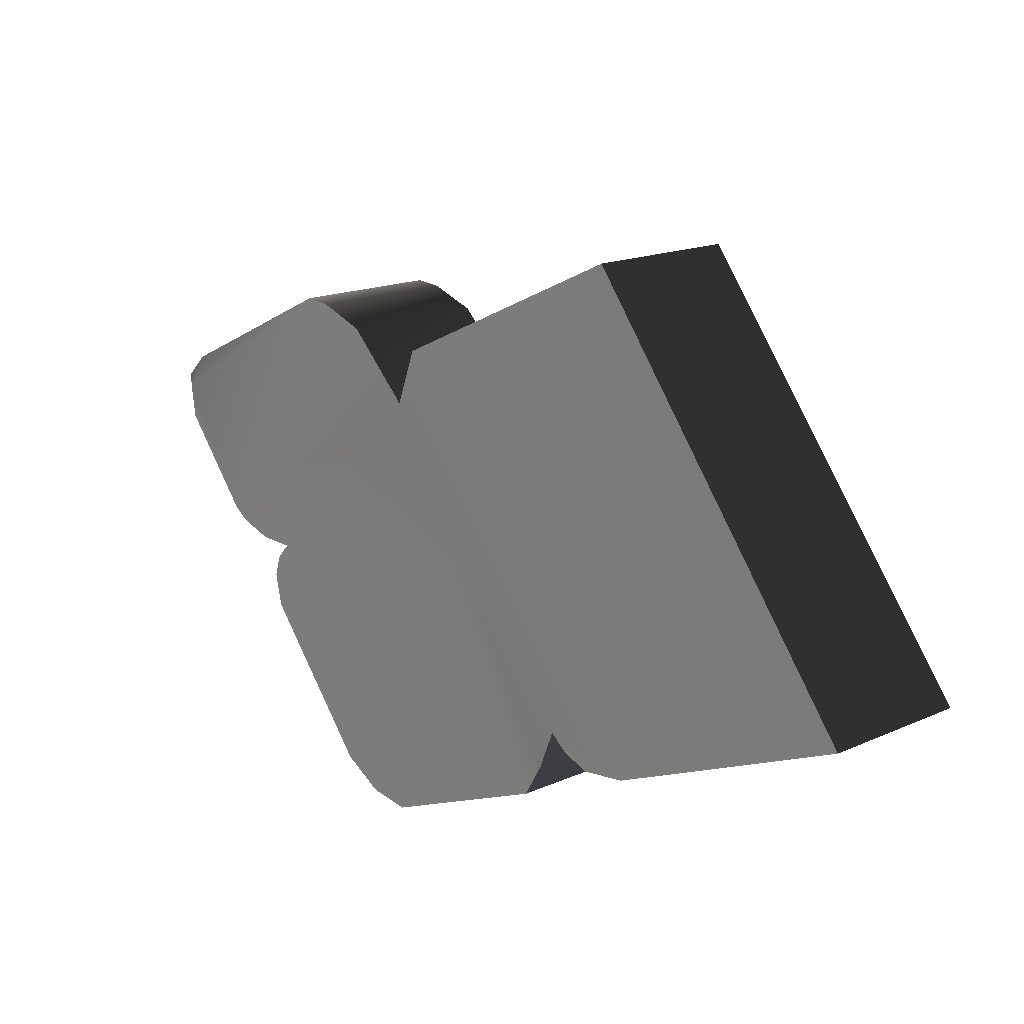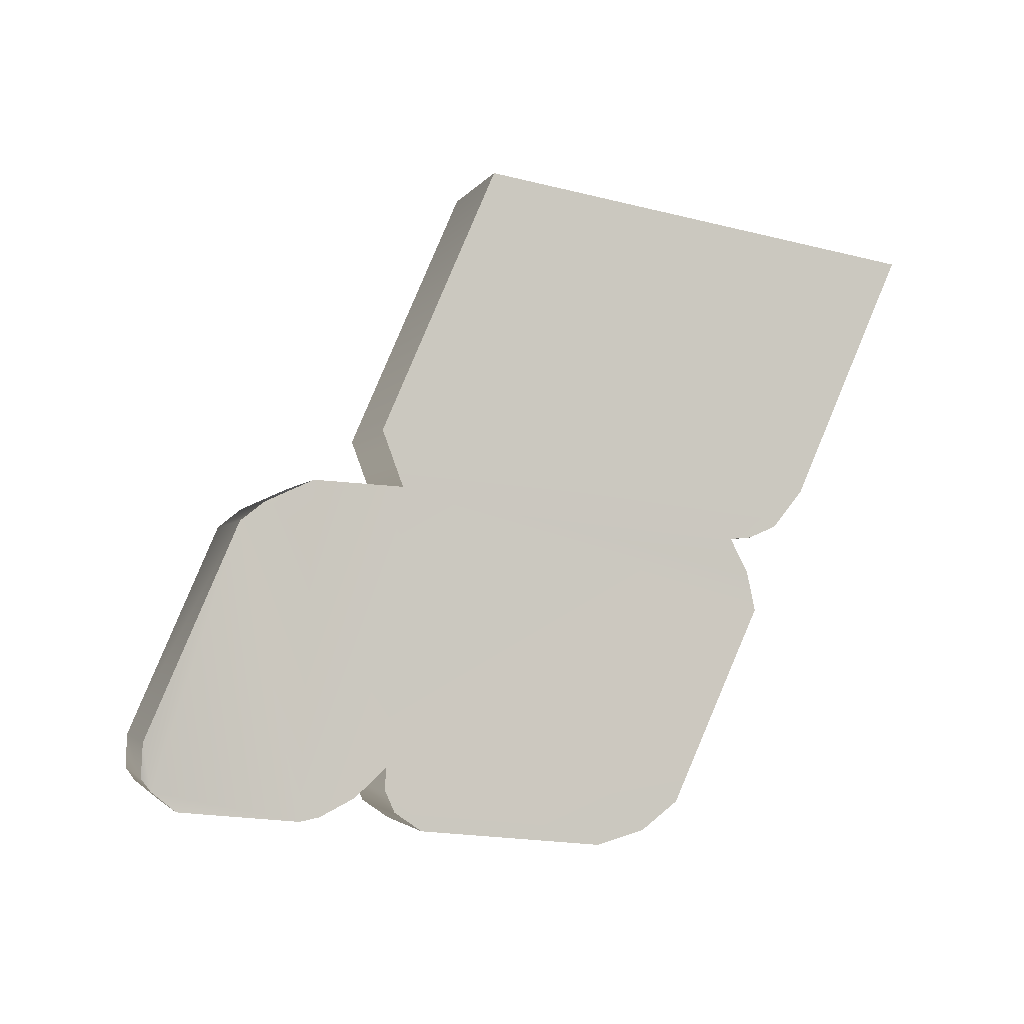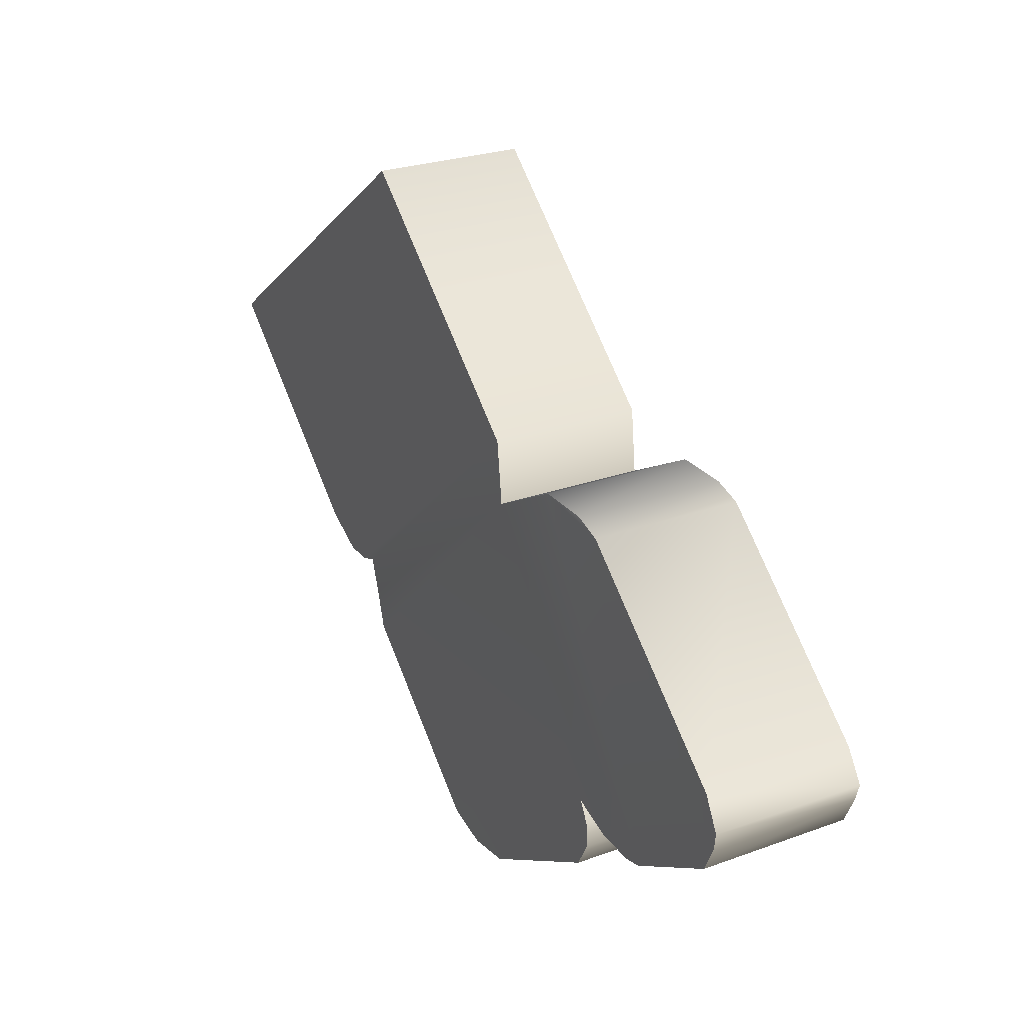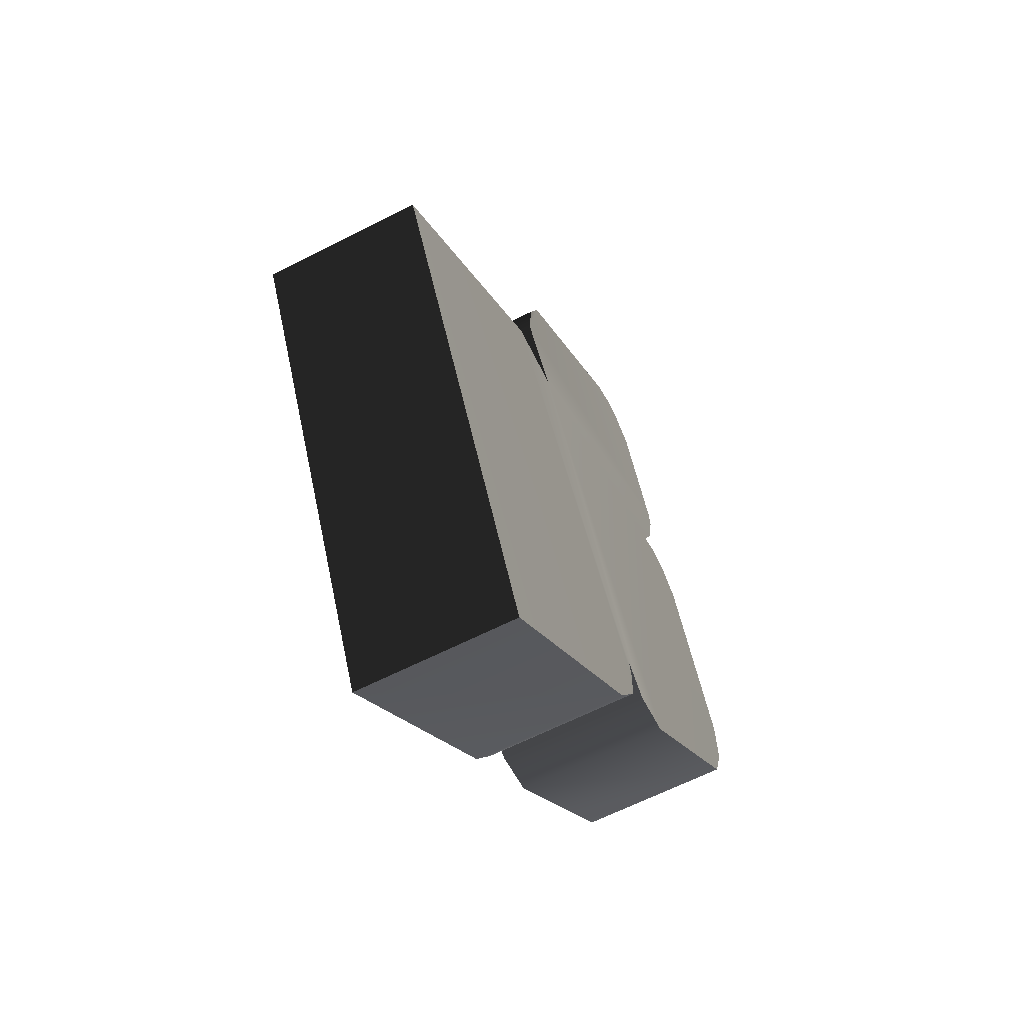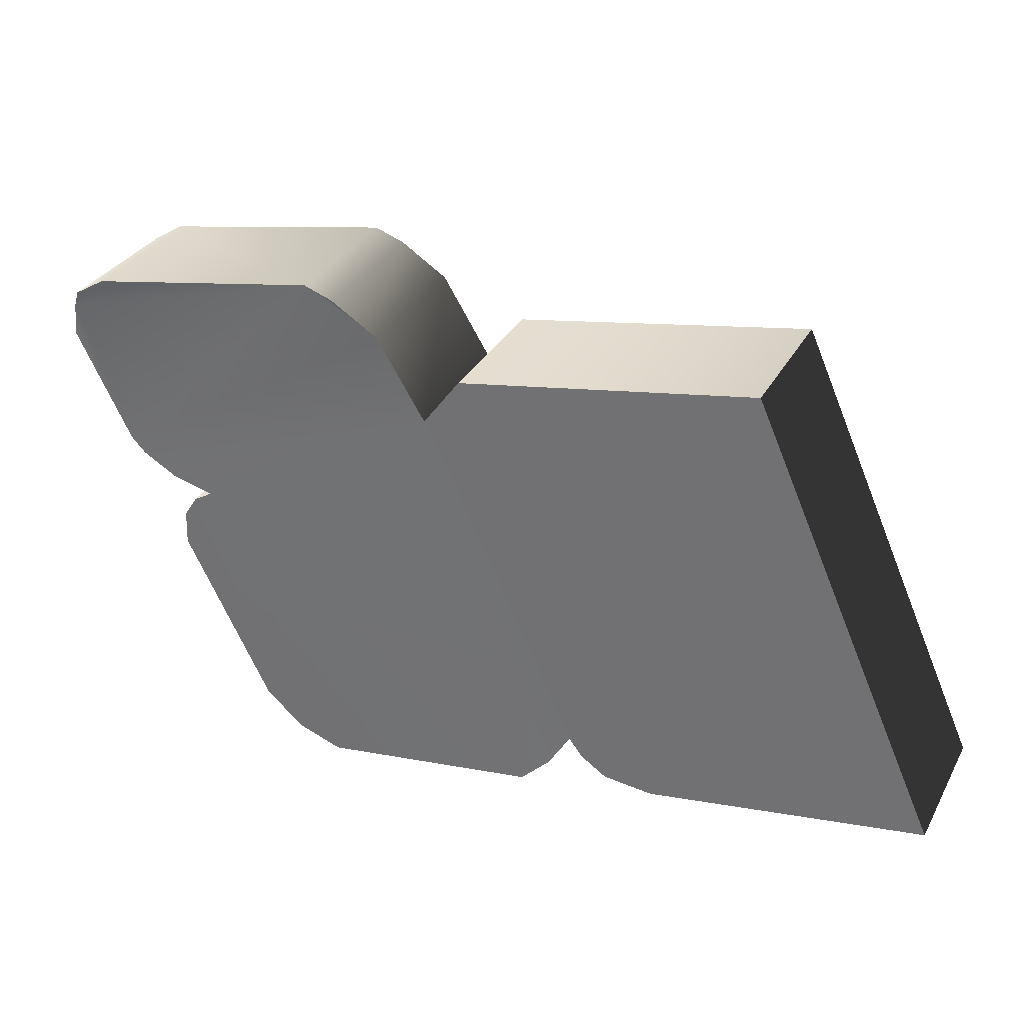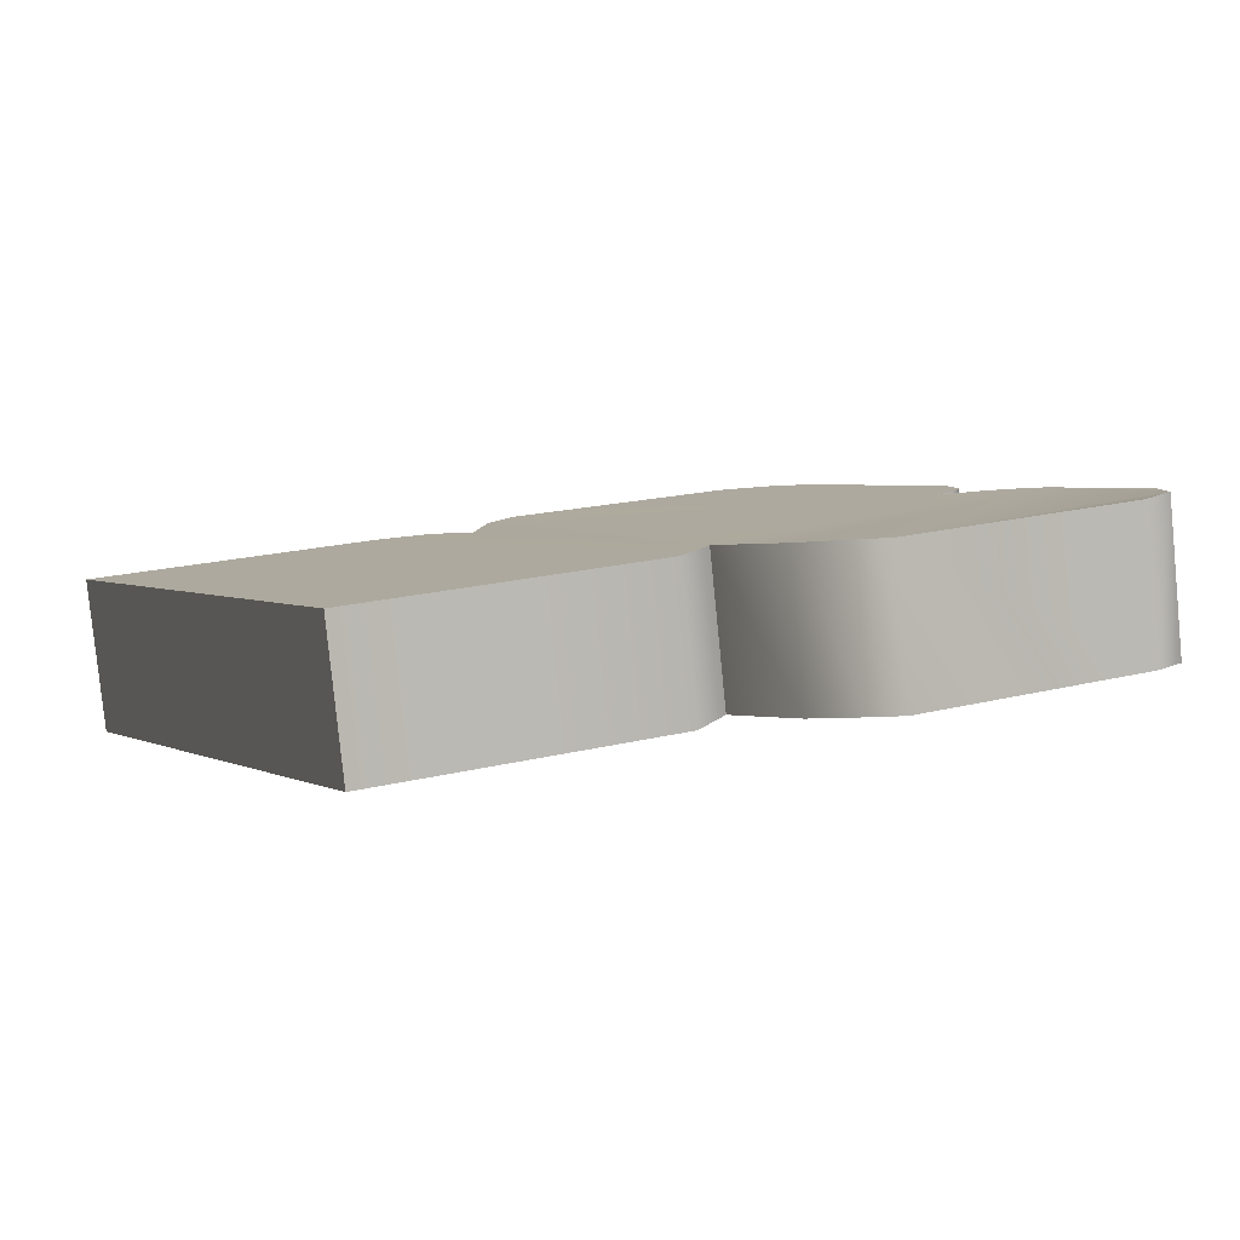
<metadata>
{"format":"obj","ext":"obj","renderer":"f3d","projection":"perspective","resolution":1024,"background":"white","views":[{"elev":-12.9,"azim":52.9,"up":"+Y"},{"elev":78.0,"azim":-67.0,"up":"+Z"},{"elev":70.6,"azim":-113.0,"up":"+Y"},{"elev":-17.9,"azim":108.2,"up":"+Y"},{"elev":10.8,"azim":25.2,"up":"+Y"},{"elev":26.1,"azim":159.0,"up":"+Z"}]}
</metadata>
<code>
v 0.0818 0.1506 0.03227
v 0.1084 0.1273 0.02493
v 0.1052 0.07153 0.1841
v 0.0818 0.1506 0.03227
v 0.1052 0.07153 0.1841
v 0.07852 0.09485 0.1914
v 0.4906 0.1135 0.02638
v 0.3446 0.6103 0.1904
v 0.3414 0.5546 0.3495
v 0.4874 0.0577 0.1855
v 0.4906 0.1135 0.02638
v 0.3414 0.5546 0.3495
v 0.1084 0.1273 0.02493
v 0.1613 0.05737 0.1804
v 0.1052 0.07153 0.1841
v 0.1084 0.1273 0.02493
v 0.1646 0.1131 0.02133
v 0.1613 0.05737 0.1804
v -0.00261 0.606 0.1836
v -0.005831 0.5503 0.3428
v 0.3414 0.5546 0.3495
v 0.3446 0.6103 0.1904
v -0.00261 0.606 0.1836
v 0.3414 0.5546 0.3495
v -0.00261 0.606 0.1836
v -0.05687 0.5026 0.3257
v -0.005831 0.5503 0.3428
v -0.00261 0.606 0.1836
v -0.05365 0.5584 0.1665
v -0.05687 0.5026 0.3257
v 0.0818 0.1506 0.03227
v 0.07852 0.09485 0.1914
v 0.06575 0.1167 0.1985
v 0.06903 0.1725 0.03932
v 0.0818 0.1506 0.03227
v 0.06575 0.1167 0.1985
v 0.1646 0.1131 0.02133
v 0.4906 0.1135 0.02638
v 0.4874 0.0577 0.1855
v 0.1613 0.05737 0.1804
v 0.1646 0.1131 0.02133
v 0.4874 0.0577 0.1855
v -0.05687 0.5026 0.3257
v -0.09313 0.6527 0.2023
v -0.09635 0.5969 0.3614
v -0.05365 0.5584 0.1665
v -0.09313 0.6527 0.2023
v -0.05687 0.5026 0.3257
v -0.09313 0.6527 0.2023
v -0.1414 0.6927 0.2148
v -0.09635 0.5969 0.3614
v -0.09635 0.5969 0.3614
v -0.1414 0.6927 0.2148
v -0.1447 0.637 0.3739
v -0.1447 0.637 0.3739
v -0.1739 0.7088 0.2181
v -0.1772 0.6531 0.3772
v -0.1414 0.6927 0.2148
v -0.1739 0.7088 0.2181
v -0.1447 0.637 0.3739
v -0.1739 0.7088 0.2181
v -0.4495 0.7039 0.2128
v -0.1772 0.6531 0.3772
v -0.4495 0.7039 0.2128
v -0.4528 0.6482 0.372
v -0.1772 0.6531 0.3772
v -0.4495 0.7039 0.2128
v -0.4866 0.6896 0.2073
v -0.4904 0.6336 0.3685
v -0.4495 0.7039 0.2128
v -0.4904 0.6336 0.3685
v -0.4528 0.6482 0.372
v -0.4866 0.6896 0.2073
v -0.4995 0.6187 0.3611
v -0.4904 0.6336 0.3685
v -0.4866 0.6896 0.2073
v -0.4963 0.6744 0.202
v -0.4995 0.6187 0.3611
v -0.5061 0.6402 0.1903
v -0.5094 0.5844 0.3494
v -0.4995 0.6187 0.3611
v -0.4963 0.6744 0.202
v -0.5061 0.6402 0.1903
v -0.4995 0.6187 0.3611
v -0.4609 0.5117 0.148
v -0.4642 0.456 0.3071
v -0.5094 0.5844 0.3494
v -0.5061 0.6402 0.1903
v -0.4609 0.5117 0.148
v -0.5094 0.5844 0.3494
v -0.447 0.4933 0.1421
v -0.4503 0.4376 0.3012
v -0.4642 0.456 0.3071
v -0.4609 0.5117 0.148
v -0.447 0.4933 0.1421
v -0.4642 0.456 0.3071
v -0.447 0.4933 0.1421
v -0.4106 0.4654 0.1334
v -0.4138 0.4097 0.2926
v -0.447 0.4933 0.1421
v -0.4138 0.4097 0.2926
v -0.4503 0.4376 0.3012
v -0.4106 0.4654 0.1334
v -0.3639 0.4466 0.1281
v -0.3672 0.3909 0.2872
v -0.4106 0.4654 0.1334
v -0.3672 0.3909 0.2872
v -0.4138 0.4097 0.2926
v -0.2576 0.1126 0.01799
v -0.000167 0.1109 0.02294
v -0.003388 0.0552 0.1821
v -0.2608 0.05692 0.1771
v -0.2576 0.1126 0.01799
v -0.003388 0.0552 0.1821
v -0.000167 0.1109 0.02294
v 0.03898 0.1378 0.03249
v -0.003388 0.0552 0.1821
v -0.003388 0.0552 0.1821
v 0.03898 0.1378 0.03249
v 0.03571 0.08208 0.1916
v 0.03571 0.08208 0.1916
v 0.03898 0.1378 0.03249
v 0.06575 0.1167 0.1985
v 0.03898 0.1378 0.03249
v 0.06903 0.1725 0.03932
v 0.06575 0.1167 0.1985
v -0.3639 0.4466 0.1281
v -0.3918 0.3814 0.2835
v -0.3672 0.3909 0.2872
v -0.3639 0.4466 0.1281
v -0.3885 0.4372 0.1244
v -0.3918 0.3814 0.2835
v -0.3885 0.4372 0.1244
v -0.4108 0.3614 0.2764
v -0.3918 0.3814 0.2835
v -0.3885 0.4372 0.1244
v -0.4076 0.4171 0.1172
v -0.4108 0.3614 0.2764
v -0.4076 0.4171 0.1172
v -0.4147 0.3804 0.1048
v -0.4108 0.3614 0.2764
v -0.4147 0.3804 0.1048
v -0.4179 0.3246 0.2639
v -0.4108 0.3614 0.2764
v -0.4147 0.3804 0.1048
v -0.3446 0.1813 0.03926
v -0.4179 0.3246 0.2639
v -0.3446 0.1813 0.03926
v -0.3479 0.1255 0.1984
v -0.4179 0.3246 0.2639
v -0.3446 0.1813 0.03926
v -0.3063 0.1377 0.02543
v -0.3479 0.1255 0.1984
v -0.3063 0.1377 0.02543
v -0.3095 0.08197 0.1845
v -0.3479 0.1255 0.1984
v -0.3063 0.1377 0.02543
v -0.2576 0.1126 0.01799
v -0.2608 0.05692 0.1771
v -0.3063 0.1377 0.02543
v -0.2608 0.05692 0.1771
v -0.3095 0.08197 0.1845
v 0.4906 0.1135 0.02638
v 0.1646 0.1131 0.02133
v 0.3446 0.6103 0.1904
v 0.1646 0.1131 0.02133
v -0.00261 0.606 0.1836
v 0.3446 0.6103 0.1904
v -0.4963 0.6744 0.202
v -0.4866 0.6896 0.2073
v -0.4495 0.7039 0.2128
v -0.4076 0.4171 0.1172
v -0.3885 0.4372 0.1244
v -0.3639 0.4466 0.1281
v 0.1646 0.1131 0.02133
v 0.1084 0.1273 0.02493
v 0.0818 0.1506 0.03227
v -0.4147 0.3804 0.1048
v -0.4076 0.4171 0.1172
v -0.3639 0.4466 0.1281
v -0.3446 0.1813 0.03926
v -0.4147 0.3804 0.1048
v -0.3639 0.4466 0.1281
v -0.2576 0.1126 0.01799
v -0.3063 0.1377 0.02543
v -0.3446 0.1813 0.03926
v -0.2576 0.1126 0.01799
v -0.3446 0.1813 0.03926
v -0.3639 0.4466 0.1281
v -0.000167 0.1109 0.02294
v -0.2576 0.1126 0.01799
v -0.3639 0.4466 0.1281
v -0.4963 0.6744 0.202
v -0.4495 0.7039 0.2128
v -0.1739 0.7088 0.2181
v 0.1646 0.1131 0.02133
v 0.0818 0.1506 0.03227
v -0.00261 0.606 0.1836
v -0.4609 0.5117 0.148
v -0.5061 0.6402 0.1903
v -0.4963 0.6744 0.202
v -0.4609 0.5117 0.148
v -0.4963 0.6744 0.202
v -0.1739 0.7088 0.2181
v -0.1414 0.6927 0.2148
v -0.09313 0.6527 0.2023
v -0.1739 0.7088 0.2181
v -0.09313 0.6527 0.2023
v -0.4609 0.5117 0.148
v -0.1739 0.7088 0.2181
v -0.05365 0.5584 0.1665
v -0.4609 0.5117 0.148
v -0.09313 0.6527 0.2023
v -0.4106 0.4654 0.1334
v -0.447 0.4933 0.1421
v -0.4609 0.5117 0.148
v -0.4106 0.4654 0.1334
v -0.4609 0.5117 0.148
v -0.05365 0.5584 0.1665
v -0.3639 0.4466 0.1281
v -0.4106 0.4654 0.1334
v -0.05365 0.5584 0.1665
v -0.000167 0.1109 0.02294
v -0.3639 0.4466 0.1281
v -0.05365 0.5584 0.1665
v 0.03898 0.1378 0.03249
v -0.000167 0.1109 0.02294
v -0.05365 0.5584 0.1665
v 0.06903 0.1725 0.03932
v 0.03898 0.1378 0.03249
v -0.05365 0.5584 0.1665
v 0.1613 0.05737 0.1804
v 0.4874 0.0577 0.1855
v 0.3414 0.5546 0.3495
v -0.005831 0.5503 0.3428
v 0.1613 0.05737 0.1804
v 0.3414 0.5546 0.3495
v -0.4904 0.6336 0.3685
v -0.4995 0.6187 0.3611
v -0.4528 0.6482 0.372
v -0.3918 0.3814 0.2835
v -0.4108 0.3614 0.2764
v -0.3672 0.3909 0.2872
v 0.1052 0.07153 0.1841
v 0.1613 0.05737 0.1804
v 0.07852 0.09485 0.1914
v -0.4108 0.3614 0.2764
v -0.4179 0.3246 0.2639
v -0.3672 0.3909 0.2872
v -0.4179 0.3246 0.2639
v -0.3479 0.1255 0.1984
v -0.3672 0.3909 0.2872
v -0.3095 0.08197 0.1845
v -0.2608 0.05692 0.1771
v -0.3479 0.1255 0.1984
v -0.3479 0.1255 0.1984
v -0.2608 0.05692 0.1771
v -0.3672 0.3909 0.2872
v -0.2608 0.05692 0.1771
v -0.003388 0.0552 0.1821
v -0.3672 0.3909 0.2872
v -0.4528 0.6482 0.372
v -0.4995 0.6187 0.3611
v -0.1772 0.6531 0.3772
v -0.5094 0.5844 0.3494
v -0.4642 0.456 0.3071
v -0.4995 0.6187 0.3611
v -0.4995 0.6187 0.3611
v -0.4642 0.456 0.3071
v -0.1772 0.6531 0.3772
v -0.09635 0.5969 0.3614
v -0.1447 0.637 0.3739
v -0.1772 0.6531 0.3772
v -0.4642 0.456 0.3071
v -0.09635 0.5969 0.3614
v -0.1772 0.6531 0.3772
v -0.4642 0.456 0.3071
v -0.05687 0.5026 0.3257
v -0.09635 0.5969 0.3614
v -0.4503 0.4376 0.3012
v -0.4138 0.4097 0.2926
v -0.4642 0.456 0.3071
v -0.4642 0.456 0.3071
v -0.4138 0.4097 0.2926
v -0.05687 0.5026 0.3257
v -0.4138 0.4097 0.2926
v -0.3672 0.3909 0.2872
v -0.05687 0.5026 0.3257
v -0.3672 0.3909 0.2872
v -0.003388 0.0552 0.1821
v -0.05687 0.5026 0.3257
v -0.003388 0.0552 0.1821
v 0.03571 0.08208 0.1916
v -0.05687 0.5026 0.3257
v 0.03571 0.08208 0.1916
v 0.06575 0.1167 0.1985
v -0.05687 0.5026 0.3257
v 0.06903 0.1725 0.03932
v -0.05365 0.5584 0.1665
v -0.00261 0.606 0.1836
v 0.0818 0.1506 0.03227
v 0.06903 0.1725 0.03932
v -0.00261 0.606 0.1836
v -0.05687 0.5026 0.3257
v 0.06575 0.1167 0.1985
v -0.005831 0.5503 0.3428
v 0.07852 0.09485 0.1914
v 0.1613 0.05737 0.1804
v 0.06575 0.1167 0.1985
v 0.06575 0.1167 0.1985
v 0.1613 0.05737 0.1804
v -0.005831 0.5503 0.3428
f 1 2 3
f 4 5 6
f 7 8 9
f 10 11 12
f 13 14 15
f 16 17 18
f 19 20 21
f 22 23 24
f 25 26 27
f 28 29 30
f 31 32 33
f 34 35 36
f 37 38 39
f 40 41 42
f 43 44 45
f 46 47 48
f 49 50 51
f 52 53 54
f 55 56 57
f 58 59 60
f 61 62 63
f 64 65 66
f 67 68 69
f 70 71 72
f 73 74 75
f 76 77 78
f 79 80 81
f 82 83 84
f 85 86 87
f 88 89 90
f 91 92 93
f 94 95 96
f 97 98 99
f 100 101 102
f 103 104 105
f 106 107 108
f 109 110 111
f 112 113 114
f 115 116 117
f 118 119 120
f 121 122 123
f 124 125 126
f 127 128 129
f 130 131 132
f 133 134 135
f 136 137 138
f 139 140 141
f 142 143 144
f 145 146 147
f 148 149 150
f 151 152 153
f 154 155 156
f 157 158 159
f 160 161 162
f 163 164 165
f 166 167 168
f 169 170 171
f 172 173 174
f 175 176 177
f 178 179 180
f 181 182 183
f 184 185 186
f 187 188 189
f 190 191 192
f 193 194 195
f 196 197 198
f 199 200 201
f 202 203 204
f 205 206 207
f 208 209 210
f 211 212 213
f 214 215 216
f 217 218 219
f 220 221 222
f 223 224 225
f 226 227 228
f 229 230 231
f 232 233 234
f 235 236 237
f 238 239 240
f 241 242 243
f 244 245 246
f 247 248 249
f 250 251 252
f 253 254 255
f 256 257 258
f 259 260 261
f 262 263 264
f 265 266 267
f 268 269 270
f 271 272 273
f 274 275 276
f 277 278 279
f 280 281 282
f 283 284 285
f 286 287 288
f 289 290 291
f 292 293 294
f 295 296 297
f 298 299 300
f 301 302 303
f 304 305 306
f 307 308 309
f 310 311 312

</code>
